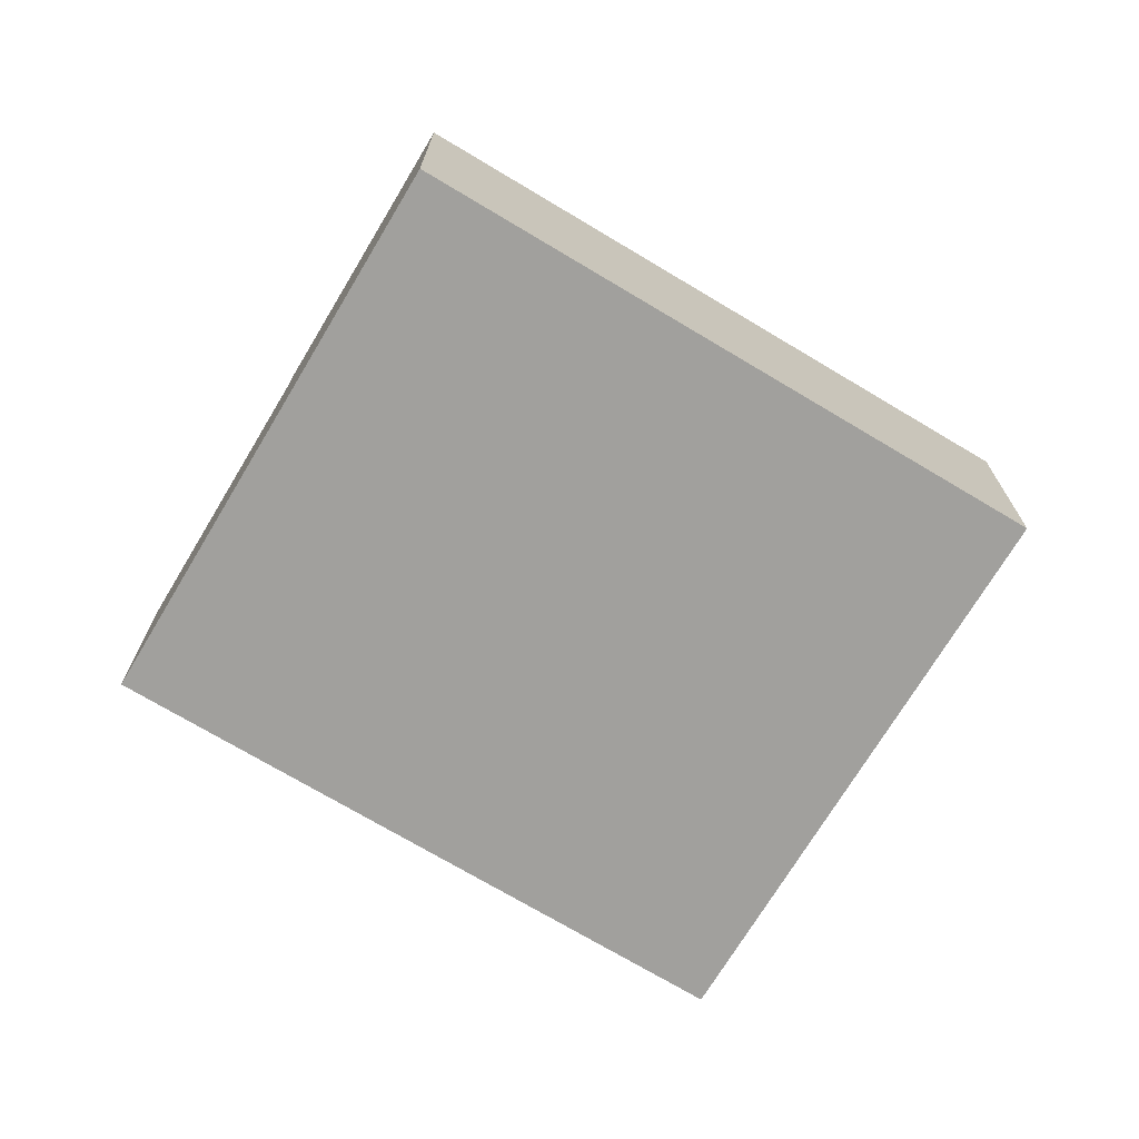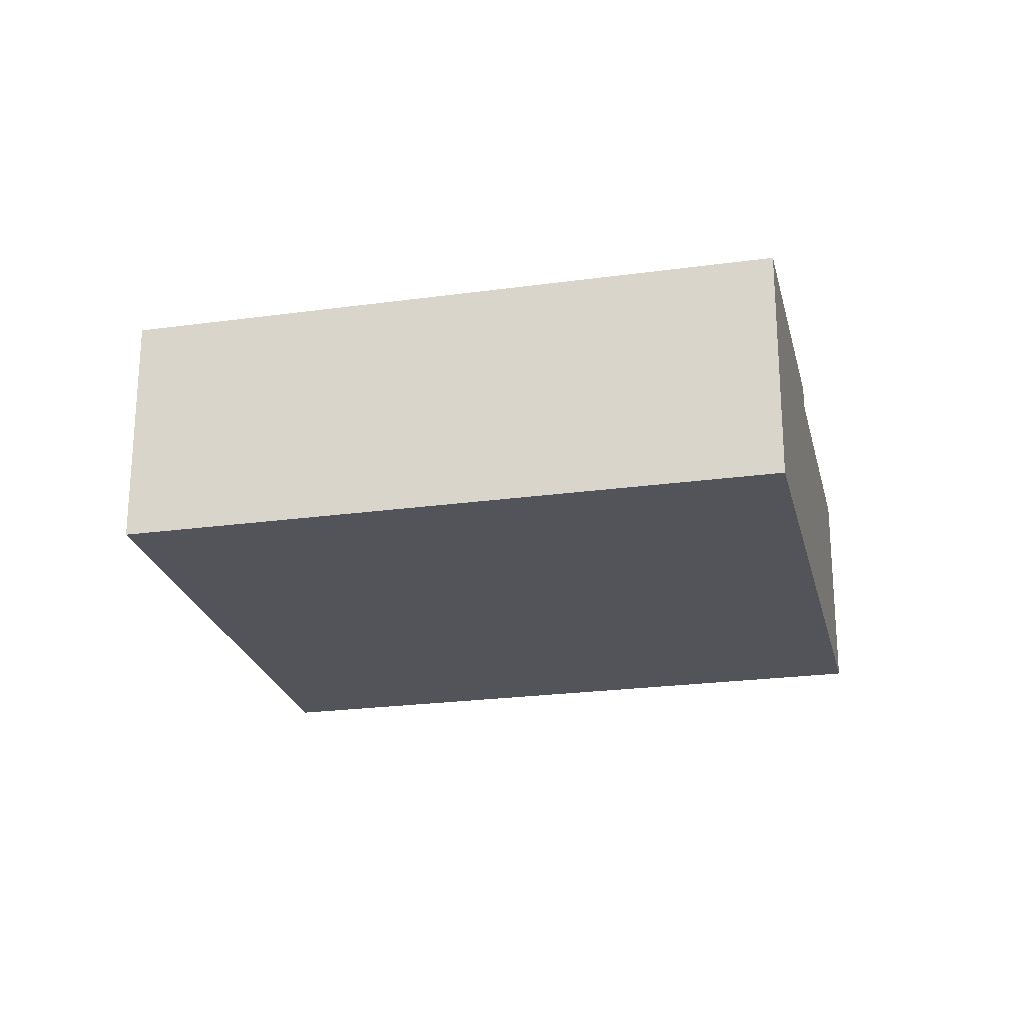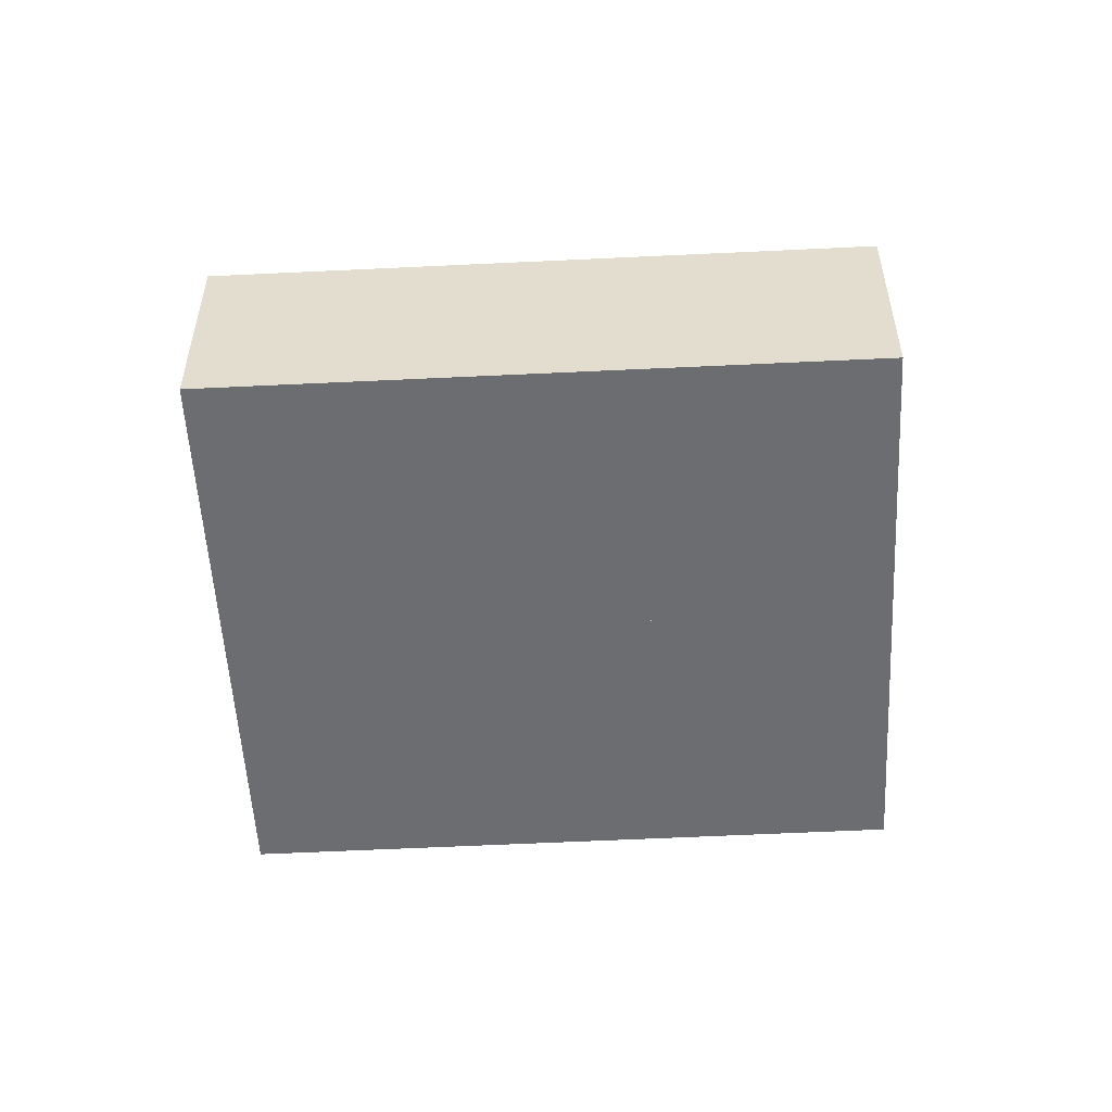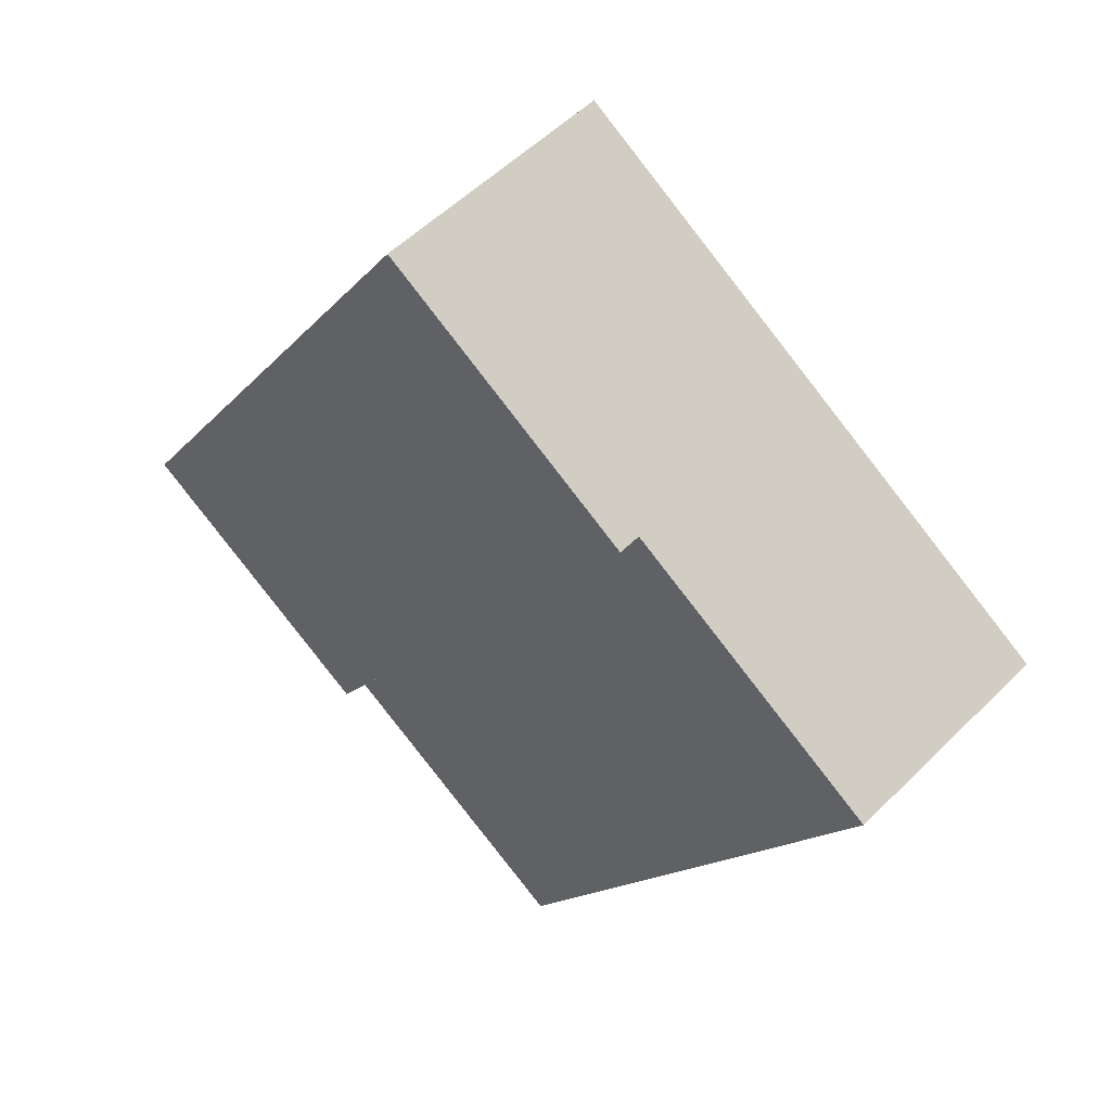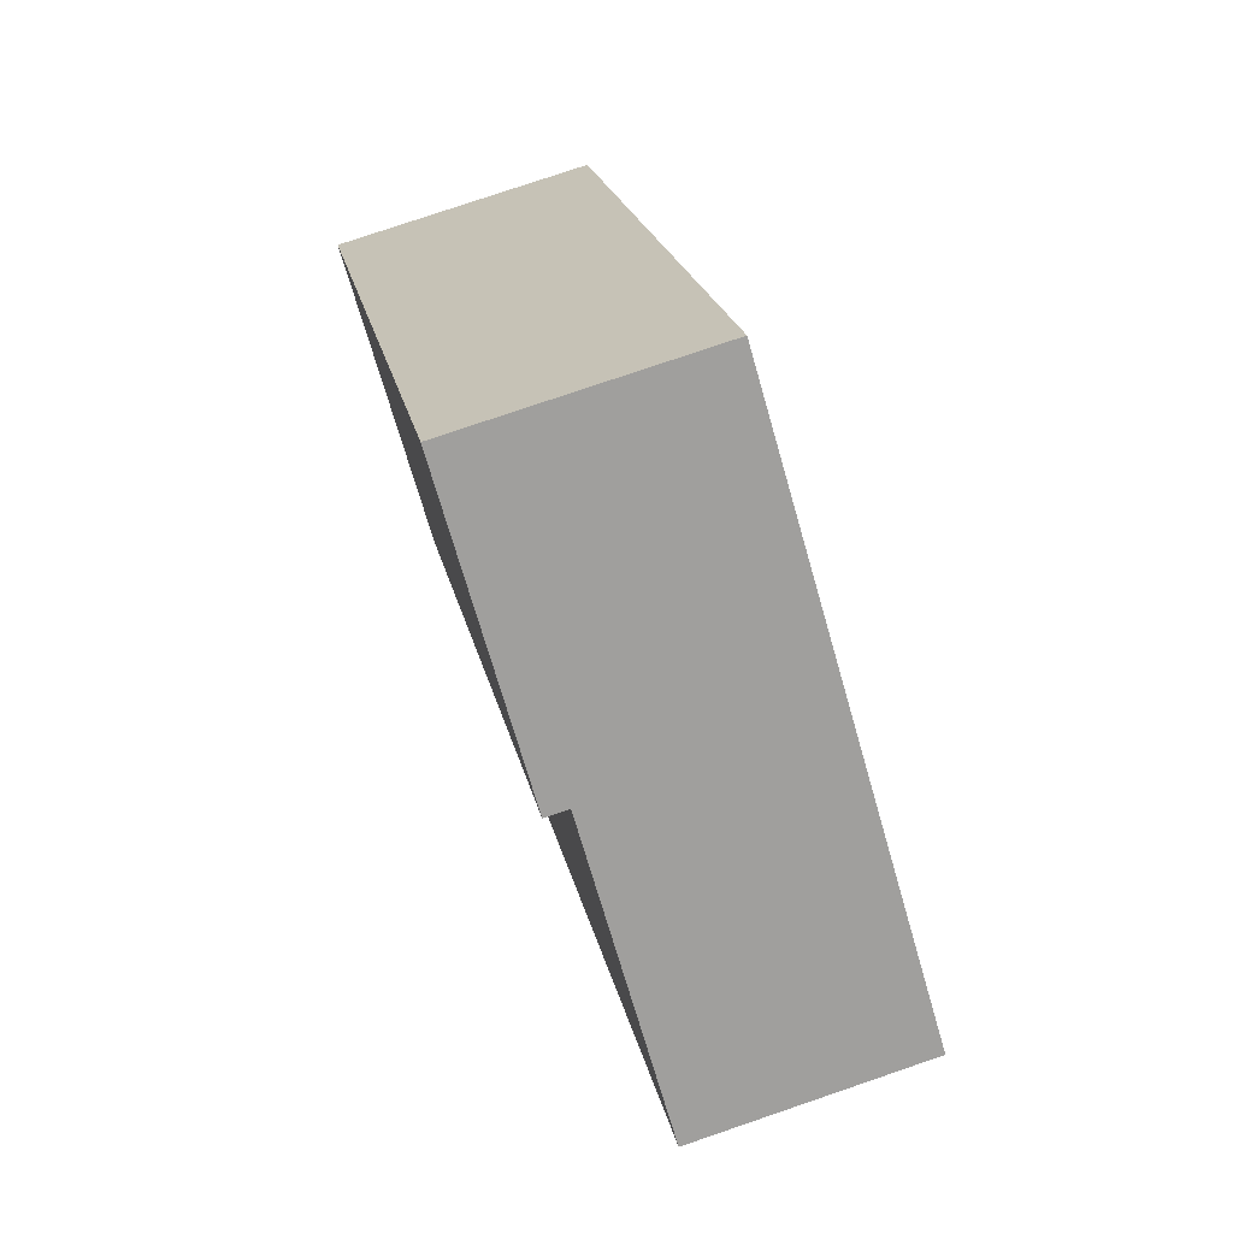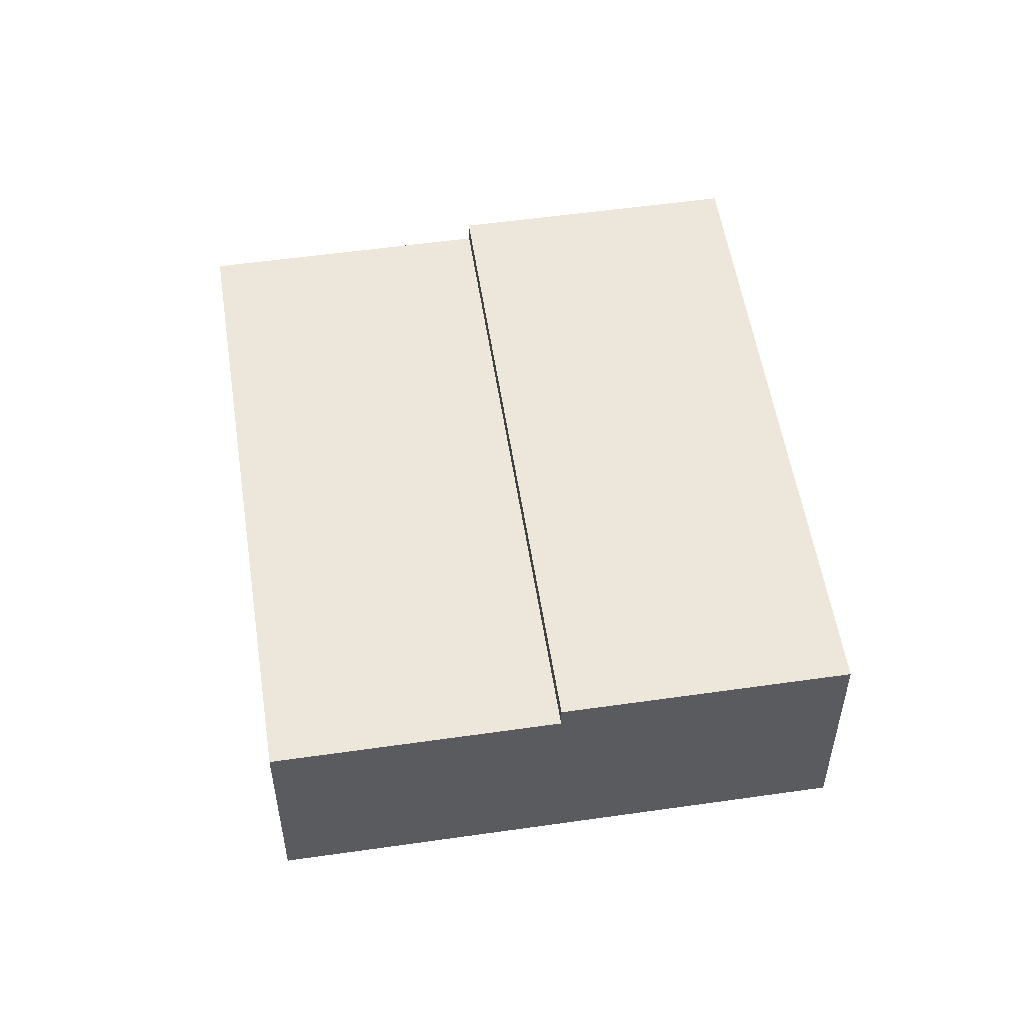
<metadata>
{"format":"obj","ext":"obj","renderer":"f3d","projection":"perspective","resolution":1024,"background":"white","views":[{"elev":-71.7,"azim":26.6,"up":"+Y"},{"elev":-23.7,"azim":70.5,"up":"+Y"},{"elev":-54.0,"azim":-119.4,"up":"+Y"},{"elev":53.0,"azim":-136.7,"up":"+Z"},{"elev":77.8,"azim":-108.8,"up":"+Z"},{"elev":54.0,"azim":-41.1,"up":"+Y"}]}
</metadata>
<code>
v  11.15 4.329 -7.489
v  9.106 4.329 5.786
v  15.72 4.329 -4.586
v  4.536 4.329 2.882
v  4.536 -1.765e-16 2.882
v  9.106 -3.543e-16 5.786
v  15.72 2.808e-16 -4.586
v  11.15 4.586e-16 -7.489
v  0 3.93 2.406e-16
v  6.894 3.93 -10.19
v  6.576 3.93 -10.39
v  11.15 3.93 -7.489
v  4.536 3.93 2.882
v  0 0 0
v  6.894 6.24e-16 -10.19
v  6.576 6.363e-16 -10.39
g defaultobject
f 1 2 3
f 2 1 4
f 5 2 4
f 2 5 6
f 6 3 2
f 3 6 7
f 7 1 3
f 1 7 8
f 8 4 1
f 4 8 5
f 8 6 5
f 6 8 7
f 9 10 11
f 10 9 12
f 12 9 13
f 14 13 9
f 13 14 5
f 5 12 13
f 12 5 8
f 8 10 12
f 10 8 15
f 10 15 11
f 11 15 16
f 16 9 11
f 9 16 14
f 16 5 14
f 5 16 8
f 8 16 15

</code>
